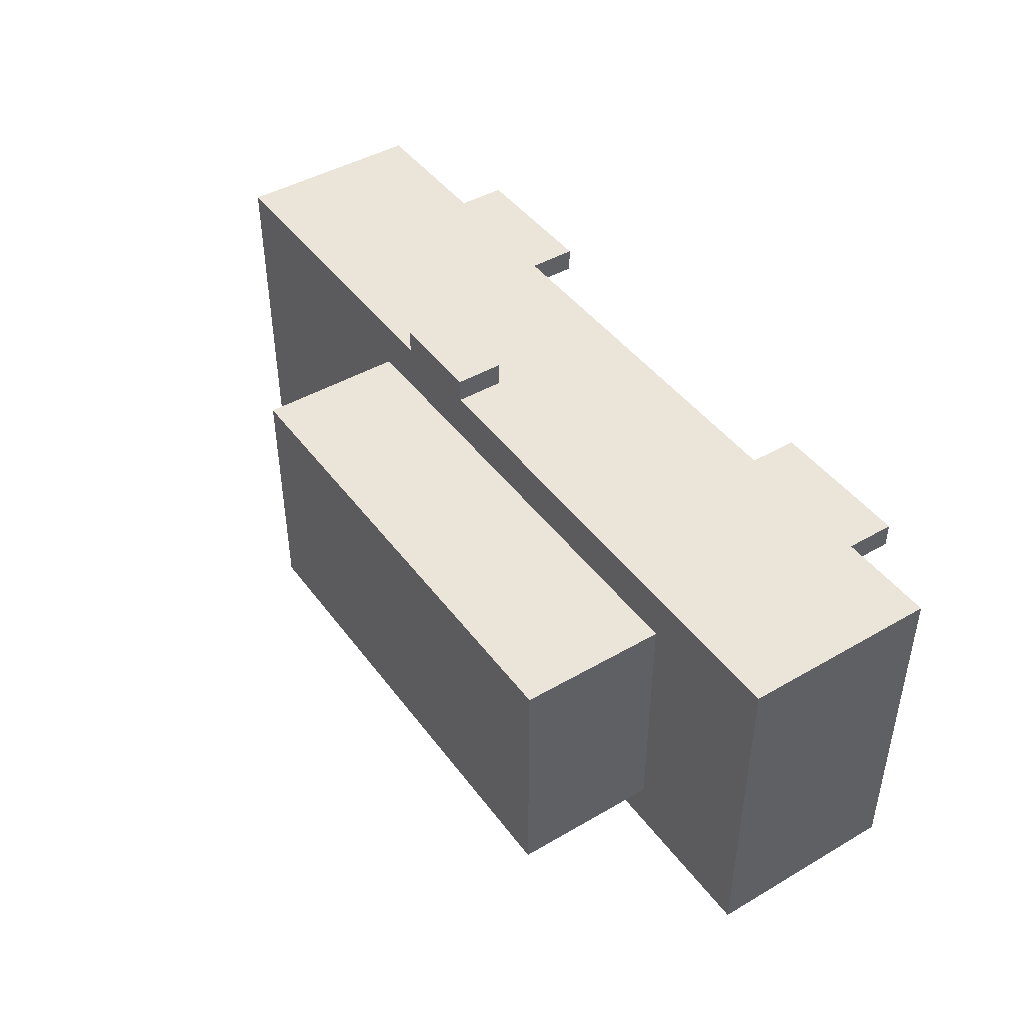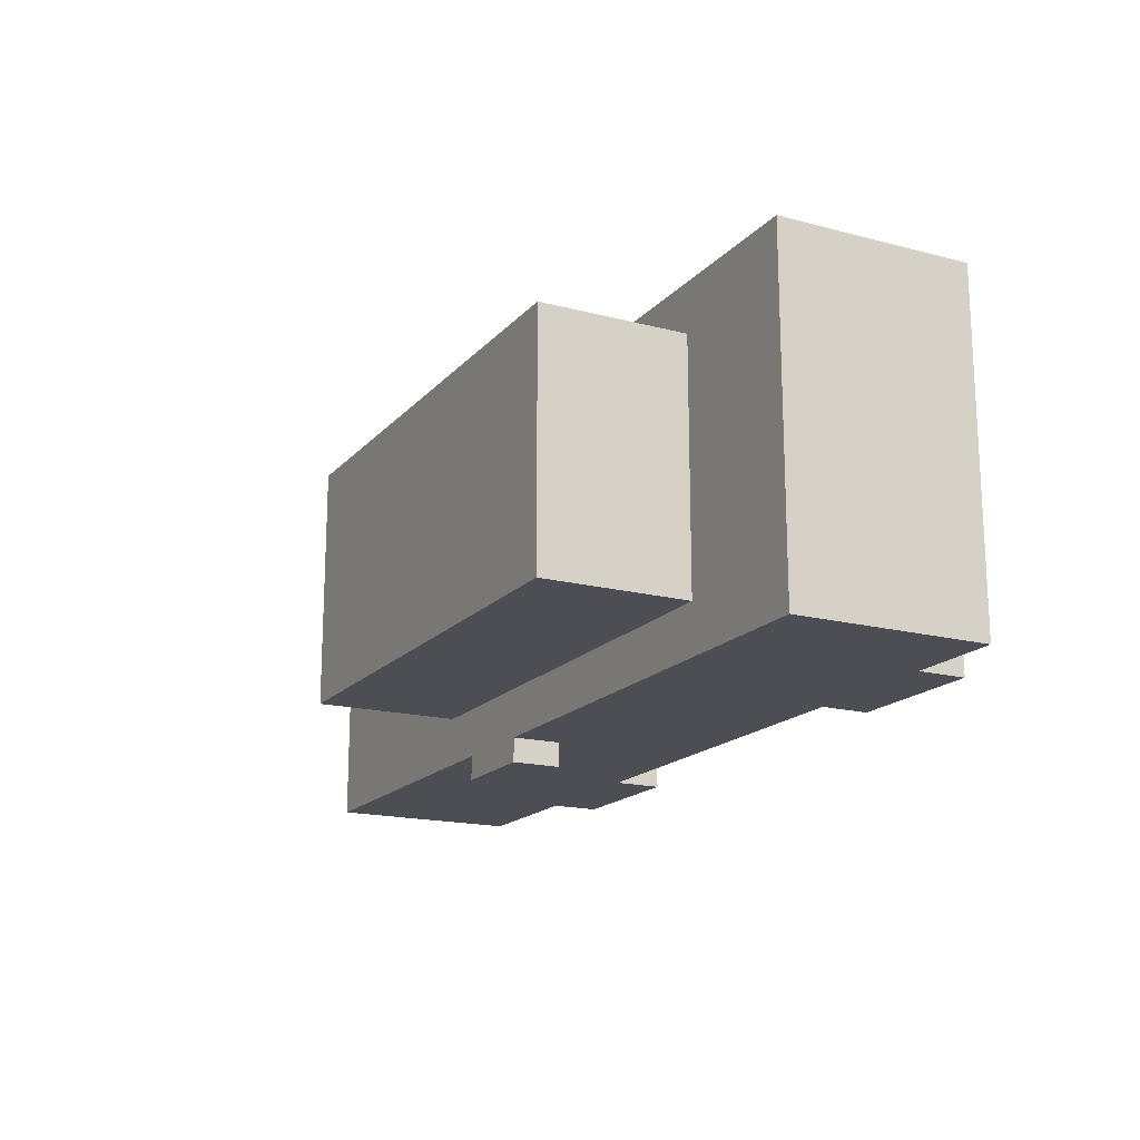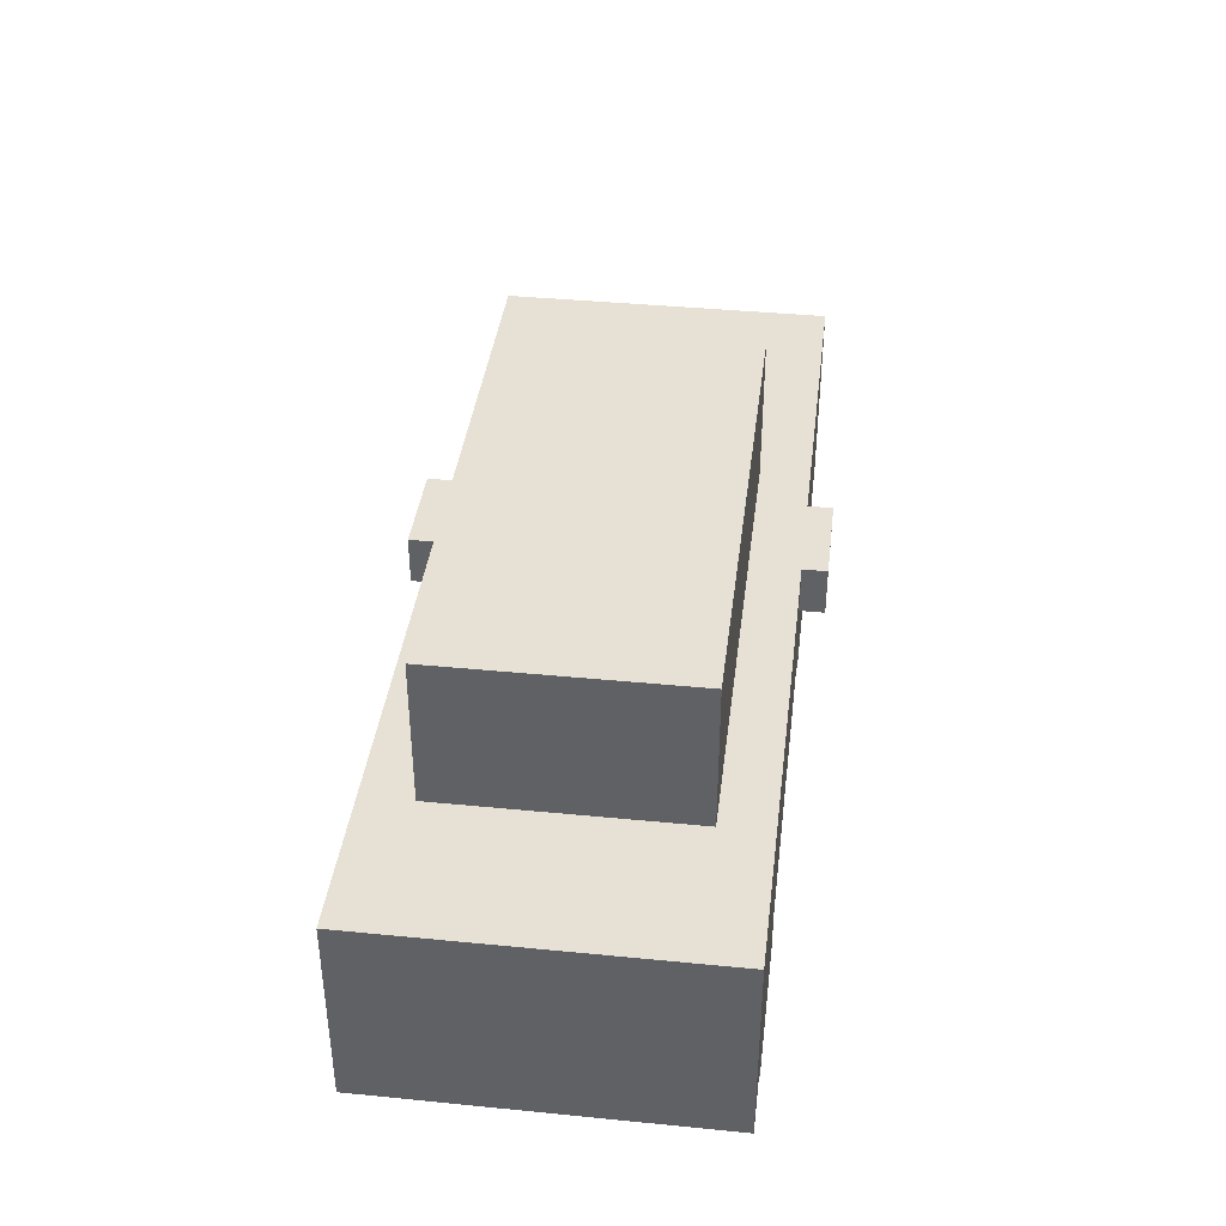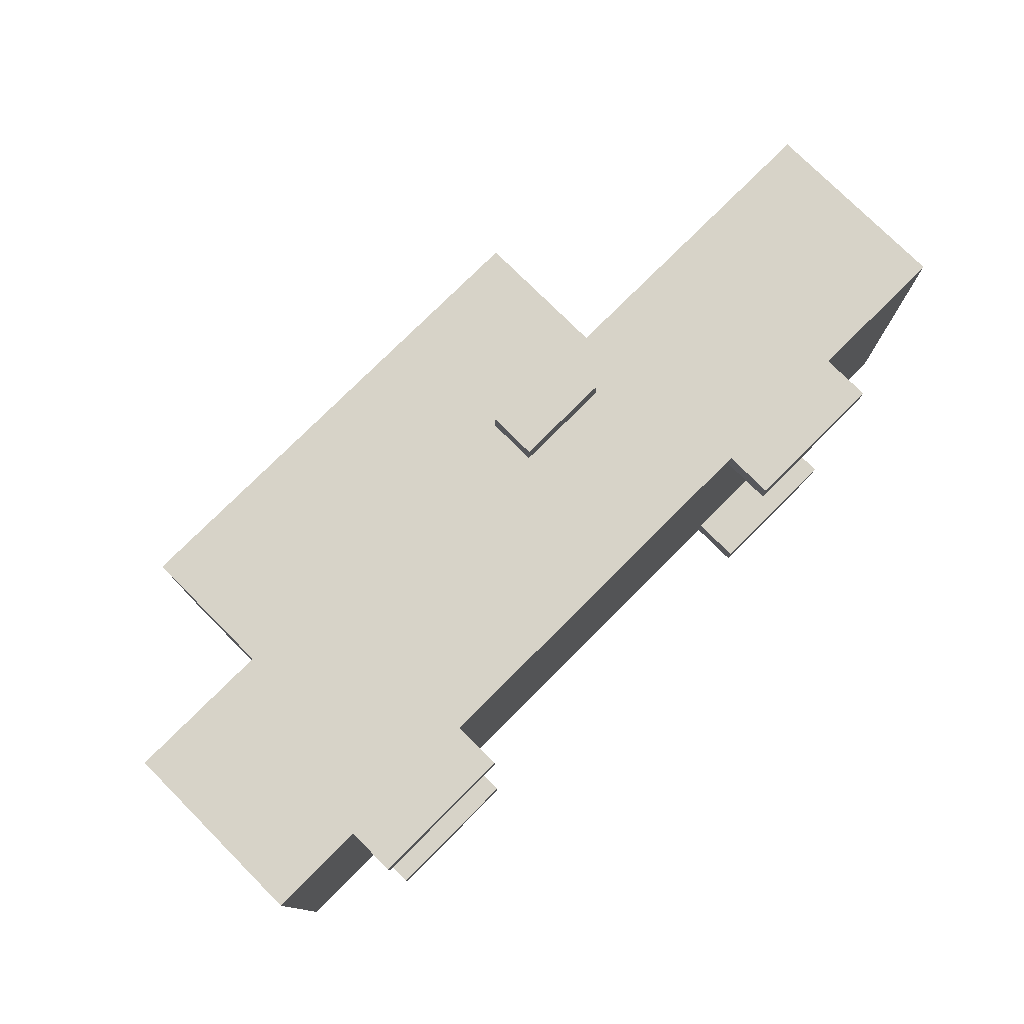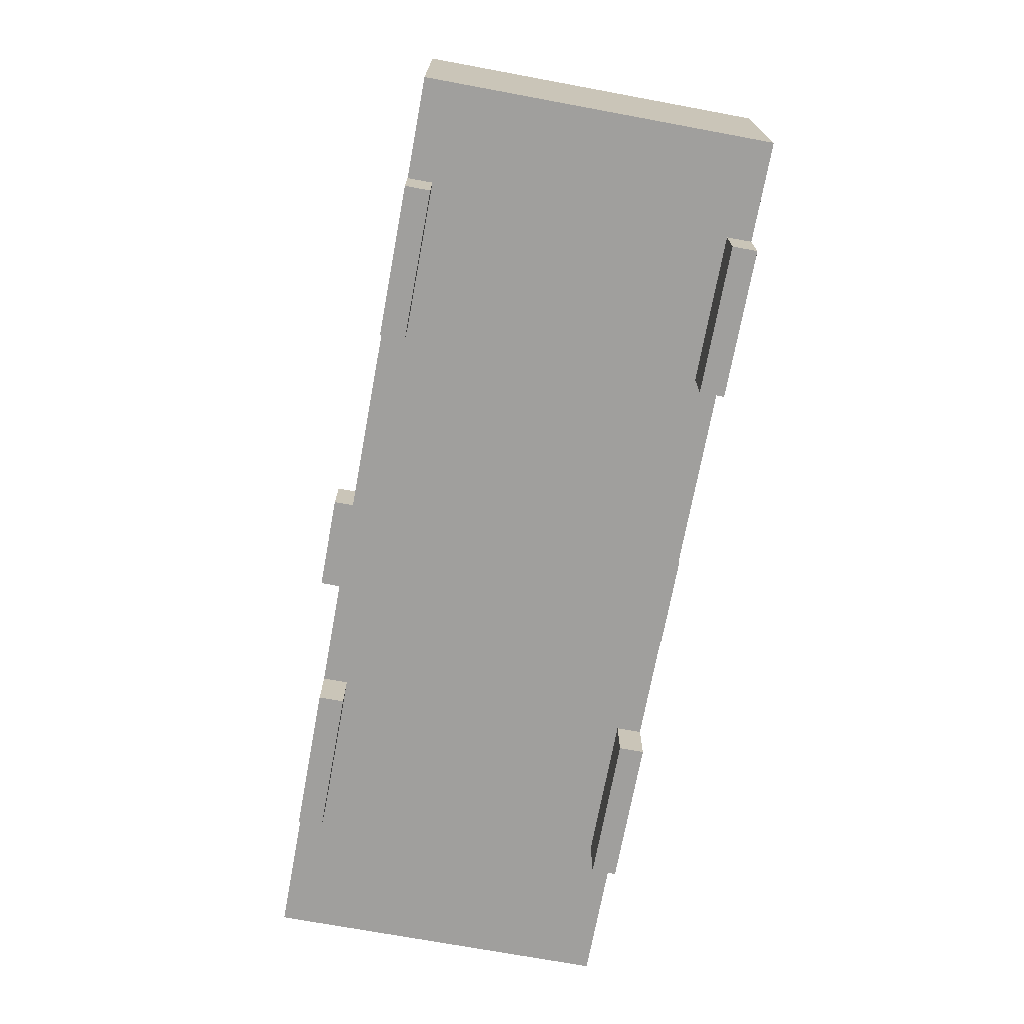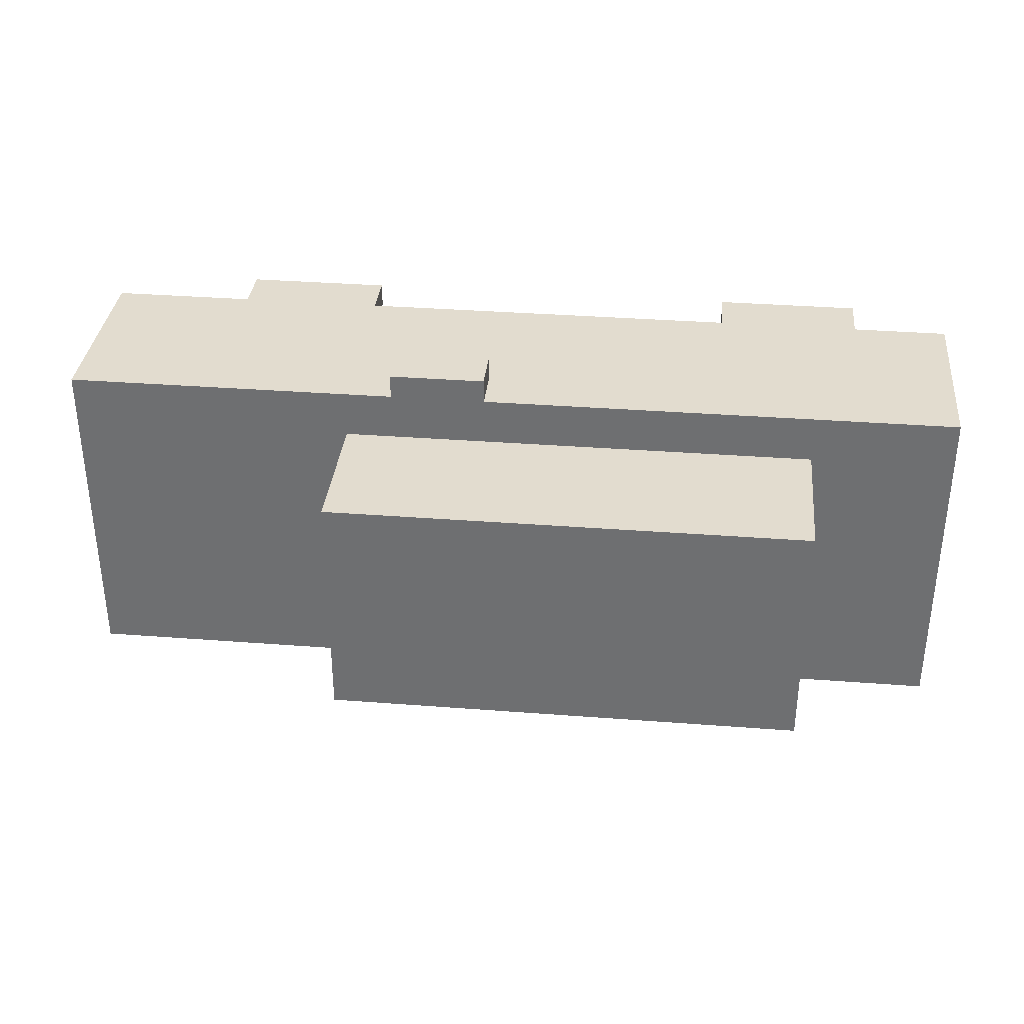
<metadata>
{"format":"obj","ext":"obj","renderer":"f3d","projection":"perspective","resolution":1024,"background":"white","views":[{"elev":44.5,"azim":-124.1,"up":"+Z"},{"elev":-17.3,"azim":-117.4,"up":"+Z"},{"elev":39.3,"azim":-83.0,"up":"+Y"},{"elev":77.0,"azim":-45.0,"up":"+Z"},{"elev":-71.4,"azim":-100.5,"up":"+Y"},{"elev":34.6,"azim":-174.1,"up":"+Z"}]}
</metadata>
<code>
o
v -1.9 -0.6 0.7
v -1.9 -0.6 -0.7
v -1.9 -0.4 0.7
v -1.9 -0.4 -0.7
v -1.9 -0.2 0.7
v -1.9 -0.2 -0.7
v -1.9 0 0.3
v -1.9 0 -0.3
v -1.9 0.2 0.7
v -1.9 0.2 0.3
v -1.9 0.2 -0.3
v -1.9 0.2 -0.7
v -1.5 -0.8 0.7
v -1.5 -0.8 0.6
v -1.5 -0.8 -0.6
v -1.5 -0.8 -0.7
v -1.5 -0.6 0.7
v -1.5 -0.6 0.6
v -1.5 -0.6 -0.6
v -1.5 -0.6 -0.7
v -1.3 0.2 0.5
v -1.3 0.2 0.3
v -1.3 0.2 -0.3
v -1.3 0.2 -0.5
v -1.3 0.6 0.3
v -1.3 0.6 -0.3
v -1.3 0.8 0.5
v -1.3 0.8 -0.5
v 0.1 0 0.8
v 0.1 0 0.7
v 0.1 0 -0.7
v 0.1 0 -0.8
v 0.1 0.2 0.8
v 0.1 0.2 0.7
v 0.1 0.2 -0.7
v 0.1 0.2 -0.8
v 0.7 -0.8 0.7
v 0.7 -0.8 0.6
v 0.7 -0.8 -0.6
v 0.7 -0.8 -0.7
v 0.7 -0.6 0.7
v 0.7 -0.6 0.6
v 0.7 -0.6 -0.6
v 0.7 -0.6 -0.7
v -0.9 -0.8 0.7
v -0.9 -0.8 0.6
v -0.9 -0.8 -0.6
v -0.9 -0.8 -0.7
v -0.9 -0.6 0.7
v -0.9 -0.6 0.6
v -0.9 -0.6 -0.6
v -0.9 -0.6 -0.7
v 0.5 0 0.8
v 0.5 0 0.7
v 0.5 0 -0.7
v 0.5 0 -0.8
v 0.5 0.2 0.8
v 0.5 0.2 0.7
v 0.5 0.2 -0.7
v 0.5 0.2 -0.8
v 0.7 0.2 0.5
v 0.7 0.2 0.3
v 0.7 0.2 -0.3
v 0.7 0.2 -0.5
v 0.7 0.6 0.3
v 0.7 0.6 -0.3
v 0.7 0.8 0.5
v 0.7 0.8 -0.5
v 1.3 -0.8 0.7
v 1.3 -0.8 0.6
v 1.3 -0.8 -0.6
v 1.3 -0.8 -0.7
v 1.3 -0.6 0.7
v 1.3 -0.6 0.6
v 1.3 -0.6 -0.6
v 1.3 -0.6 -0.7
v 1.9 -0.6 0.7
v 1.9 -0.6 -0.7
v 1.9 -0.4 0.7
v 1.9 -0.4 -0.7
v 1.9 -0.2 0.7
v 1.9 -0.2 0.5
v 1.9 -0.2 -0.5
v 1.9 -0.2 -0.7
v 1.9 0 0.7
v 1.9 0 0.5
v 1.9 0 0.3
v 1.9 0 -0.3
v 1.9 0 -0.5
v 1.9 0 -0.7
v 1.9 0.2 0.7
v 1.9 0.2 0.3
v 1.9 0.2 -0.3
v 1.9 0.2 -0.7
v 0.1 0 0.8
v 0.1 0.2 0.8
v 0.5 0 0.8
v 0.5 0.2 0.8
v -1.9 -0.6 0.7
v -1.9 -0.4 0.7
v -1.9 -0.2 0.7
v -1.9 0.2 0.7
v -1.5 -0.8 0.7
v -1.5 -0.6 0.7
v -1.5 -0.4 0.7
v -1.5 -0.2 0.7
v -1.3 -0.6 0.7
v -1.3 -0.4 0.7
v -1.1 -0.6 0.7
v -1.1 -0.4 0.7
v -0.9 -0.8 0.7
v -0.9 -0.6 0.7
v -0.9 -0.4 0.7
v -0.9 -0.2 0.7
v 0.1 0 0.7
v 0.1 0.2 0.7
v 0.5 0 0.7
v 0.5 0.2 0.7
v 0.7 -0.8 0.7
v 0.7 -0.6 0.7
v 0.7 -0.4 0.7
v 0.7 -0.2 0.7
v 0.9 -0.6 0.7
v 0.9 -0.4 0.7
v 1.1 -0.6 0.7
v 1.1 -0.4 0.7
v 1.3 -0.8 0.7
v 1.3 -0.6 0.7
v 1.3 -0.4 0.7
v 1.3 -0.2 0.7
v 1.7 -0.2 0.7
v 1.7 0 0.7
v 1.9 -0.6 0.7
v 1.9 -0.4 0.7
v 1.9 -0.2 0.7
v 1.9 0 0.7
v 1.9 0.2 0.7
v -1.3 0.2 0.5
v -1.3 0.8 0.5
v -1.1 0.2 0.5
v -1.1 0.6 0.5
v -0.5 0.2 0.5
v -0.5 0.6 0.5
v -0.3 0.2 0.5
v -0.3 0.6 0.5
v 0.5 0.2 0.5
v 0.5 0.6 0.5
v 0.7 0.2 0.5
v 0.7 0.8 0.5
v -1.5 -0.8 -0.6
v -1.5 -0.6 -0.6
v -0.9 -0.8 -0.6
v -0.9 -0.6 -0.6
v 0.7 -0.8 -0.6
v 0.7 -0.6 -0.6
v 1.3 -0.8 -0.6
v 1.3 -0.6 -0.6
v -1.5 -0.8 0.6
v -1.5 -0.6 0.6
v -0.9 -0.8 0.6
v -0.9 -0.6 0.6
v 0.7 -0.8 0.6
v 0.7 -0.6 0.6
v 1.3 -0.8 0.6
v 1.3 -0.6 0.6
v -1.3 0.2 -0.5
v -1.3 0.8 -0.5
v -1.1 0.2 -0.5
v -1.1 0.6 -0.5
v -0.5 0.2 -0.5
v -0.5 0.6 -0.5
v -0.3 0.2 -0.5
v -0.3 0.6 -0.5
v 0.5 0.2 -0.5
v 0.5 0.6 -0.5
v 0.7 0.2 -0.5
v 0.7 0.8 -0.5
v -1.9 -0.6 -0.7
v -1.9 -0.4 -0.7
v -1.9 -0.2 -0.7
v -1.9 0.2 -0.7
v -1.5 -0.8 -0.7
v -1.5 -0.6 -0.7
v -1.5 -0.4 -0.7
v -1.5 -0.2 -0.7
v -1.3 -0.6 -0.7
v -1.3 -0.4 -0.7
v -1.1 -0.6 -0.7
v -1.1 -0.4 -0.7
v -0.9 -0.8 -0.7
v -0.9 -0.6 -0.7
v -0.9 -0.4 -0.7
v -0.9 -0.2 -0.7
v 0.1 0 -0.7
v 0.1 0.2 -0.7
v 0.5 0 -0.7
v 0.5 0.2 -0.7
v 0.7 -0.8 -0.7
v 0.7 -0.6 -0.7
v 0.7 -0.4 -0.7
v 0.7 -0.2 -0.7
v 0.9 -0.6 -0.7
v 0.9 -0.4 -0.7
v 1.1 -0.6 -0.7
v 1.1 -0.4 -0.7
v 1.3 -0.8 -0.7
v 1.3 -0.6 -0.7
v 1.3 -0.4 -0.7
v 1.3 -0.2 -0.7
v 1.7 -0.2 -0.7
v 1.7 0 -0.7
v 1.9 -0.6 -0.7
v 1.9 -0.4 -0.7
v 1.9 -0.2 -0.7
v 1.9 0 -0.7
v 1.9 0.2 -0.7
v 0.1 0 -0.8
v 0.1 0.2 -0.8
v 0.5 0 -0.8
v 0.5 0.2 -0.8
v -1.5 -0.8 0.7
v -0.9 -0.8 0.7
v 0.7 -0.8 0.7
v 1.3 -0.8 0.7
v -1.5 -0.8 0.6
v -0.9 -0.8 0.6
v 0.7 -0.8 0.6
v 1.3 -0.8 0.6
v -1.5 -0.8 -0.6
v -0.9 -0.8 -0.6
v 0.7 -0.8 -0.6
v 1.3 -0.8 -0.6
v -1.5 -0.8 -0.7
v -0.9 -0.8 -0.7
v 0.7 -0.8 -0.7
v 1.3 -0.8 -0.7
v -1.9 -0.6 0.7
v -1.5 -0.6 0.7
v -0.9 -0.6 0.7
v 0.7 -0.6 0.7
v 1.3 -0.6 0.7
v 1.9 -0.6 0.7
v -1.5 -0.6 0.6
v -0.9 -0.6 0.6
v 0.7 -0.6 0.6
v 1.3 -0.6 0.6
v -1.5 -0.6 -0.6
v -0.9 -0.6 -0.6
v 0.7 -0.6 -0.6
v 1.3 -0.6 -0.6
v -1.9 -0.6 -0.7
v -1.5 -0.6 -0.7
v -0.9 -0.6 -0.7
v 0.7 -0.6 -0.7
v 1.3 -0.6 -0.7
v 1.9 -0.6 -0.7
v 0.1 0 0.8
v 0.5 0 0.8
v 0.1 0 0.7
v 0.5 0 0.7
v 0.1 0 -0.7
v 0.5 0 -0.7
v 0.1 0 -0.8
v 0.5 0 -0.8
v 0.1 0.2 0.8
v 0.5 0.2 0.8
v -1.9 0.2 0.7
v 0.1 0.2 0.7
v 0.5 0.2 0.7
v 1.9 0.2 0.7
v -1.3 0.2 0.5
v -1.1 0.2 0.5
v -0.5 0.2 0.5
v -0.3 0.2 0.5
v 0.5 0.2 0.5
v 0.7 0.2 0.5
v -1.9 0.2 0.3
v -1.3 0.2 0.3
v 0.7 0.2 0.3
v 1.9 0.2 0.3
v -1.9 0.2 -0.3
v -1.3 0.2 -0.3
v 0.7 0.2 -0.3
v 1.9 0.2 -0.3
v -1.3 0.2 -0.5
v -1.1 0.2 -0.5
v -0.5 0.2 -0.5
v -0.3 0.2 -0.5
v 0.5 0.2 -0.5
v 0.7 0.2 -0.5
v -1.9 0.2 -0.7
v 0.1 0.2 -0.7
v 0.5 0.2 -0.7
v 1.9 0.2 -0.7
v 0.1 0.2 -0.8
v 0.5 0.2 -0.8
v -1.3 0.8 0.5
v 0.7 0.8 0.5
v -1.3 0.8 -0.5
v 0.7 0.8 -0.5
f 3 2 1
f 4 2 3
f 5 4 3
f 6 4 5
f 7 6 5
f 8 6 7
f 9 7 5
f 10 8 7
f 10 7 9
f 11 6 8
f 11 8 10
f 12 6 11
f 17 14 13
f 18 14 17
f 19 16 15
f 20 16 19
f 25 22 21
f 25 23 22
f 26 24 23
f 26 23 25
f 27 25 21
f 27 26 25
f 28 24 26
f 28 26 27
f 33 30 29
f 34 30 33
f 35 32 31
f 36 32 35
f 41 38 37
f 42 38 41
f 43 40 39
f 44 40 43
f 45 46 49
f 49 46 50
f 47 48 51
f 51 48 52
f 53 54 57
f 57 54 58
f 55 56 59
f 59 56 60
f 61 62 65
f 62 63 65
f 63 64 66
f 65 63 66
f 61 65 67
f 65 66 67
f 66 64 68
f 67 66 68
f 69 70 73
f 73 70 74
f 71 72 75
f 75 72 76
f 77 78 79
f 79 78 80
f 79 80 81
f 81 80 82
f 82 80 83
f 83 80 84
f 81 82 85
f 82 83 86
f 85 82 86
f 86 83 87
f 87 83 88
f 83 84 89
f 88 83 89
f 89 84 90
f 85 86 91
f 86 87 91
f 87 88 92
f 91 87 92
f 89 90 93
f 92 88 93
f 88 89 93
f 93 90 94
f 97 96 95
f 98 96 97
f 104 100 99
f 105 101 100
f 105 100 104
f 106 102 101
f 106 101 105
f 107 105 104
f 107 104 103
f 107 106 105
f 108 106 107
f 109 107 103
f 109 108 107
f 110 106 108
f 110 108 109
f 111 109 103
f 111 110 109
f 112 110 111
f 113 106 110
f 113 110 112
f 114 102 106
f 114 106 113
f 115 102 114
f 116 102 115
f 117 115 114
f 120 113 112
f 121 114 113
f 121 113 120
f 122 118 117
f 122 114 121
f 122 117 114
f 123 121 120
f 123 120 119
f 123 122 121
f 124 122 123
f 125 123 119
f 125 124 123
f 126 122 124
f 126 124 125
f 127 125 119
f 127 126 125
f 128 126 127
f 129 122 126
f 129 126 128
f 130 118 122
f 130 122 129
f 131 118 130
f 131 130 129
f 132 118 131
f 133 129 128
f 134 131 129
f 134 129 133
f 135 132 131
f 135 131 134
f 136 118 132
f 136 132 135
f 137 118 136
f 140 139 138
f 141 139 140
f 142 141 140
f 143 139 141
f 143 141 142
f 144 143 142
f 145 139 143
f 145 143 144
f 146 145 144
f 147 139 145
f 147 145 146
f 148 147 146
f 149 139 147
f 149 147 148
f 152 151 150
f 153 151 152
f 156 155 154
f 157 155 156
f 158 159 160
f 160 159 161
f 162 163 164
f 164 163 165
f 166 167 168
f 168 167 169
f 168 169 170
f 169 167 171
f 170 169 171
f 170 171 172
f 171 167 173
f 172 171 173
f 172 173 174
f 173 167 175
f 174 173 175
f 174 175 176
f 175 167 177
f 176 175 177
f 178 179 183
f 179 180 184
f 183 179 184
f 180 181 185
f 184 180 185
f 183 184 186
f 182 183 186
f 184 185 186
f 186 185 187
f 182 186 188
f 186 187 188
f 187 185 189
f 188 187 189
f 182 188 190
f 188 189 190
f 190 189 191
f 189 185 192
f 191 189 192
f 185 181 193
f 192 185 193
f 193 181 194
f 194 181 195
f 193 194 196
f 191 192 199
f 192 193 200
f 199 192 200
f 196 197 201
f 200 193 201
f 193 196 201
f 199 200 202
f 198 199 202
f 200 201 202
f 202 201 203
f 198 202 204
f 202 203 204
f 203 201 205
f 204 203 205
f 198 204 206
f 204 205 206
f 206 205 207
f 205 201 208
f 207 205 208
f 201 197 209
f 208 201 209
f 209 197 210
f 208 209 210
f 210 197 211
f 207 208 212
f 208 210 213
f 212 208 213
f 210 211 214
f 213 210 214
f 211 197 215
f 214 211 215
f 215 197 216
f 217 218 219
f 219 218 220
f 225 222 221
f 226 222 225
f 227 224 223
f 228 224 227
f 233 230 229
f 234 230 233
f 235 232 231
f 236 232 235
f 243 238 237
f 244 240 239
f 245 240 244
f 246 242 241
f 247 245 244
f 247 246 245
f 247 243 237
f 247 244 243
f 248 246 247
f 249 246 248
f 250 242 246
f 250 246 249
f 251 247 237
f 252 247 251
f 253 249 248
f 254 249 253
f 255 242 250
f 256 242 255
f 259 258 257
f 260 258 259
f 263 262 261
f 264 262 263
f 265 266 268
f 268 266 269
f 267 268 271
f 269 270 271
f 268 269 271
f 271 270 272
f 272 270 273
f 273 270 274
f 274 270 275
f 275 270 276
f 267 271 277
f 277 271 278
f 276 270 279
f 279 270 280
f 277 278 281
f 281 278 282
f 279 280 283
f 283 280 284
f 281 282 285
f 283 284 290
f 288 289 291
f 289 290 291
f 281 285 291
f 285 286 291
f 287 288 291
f 286 287 291
f 291 290 292
f 292 290 293
f 290 284 294
f 293 290 294
f 292 293 295
f 295 293 296
f 297 298 299
f 299 298 300

</code>
